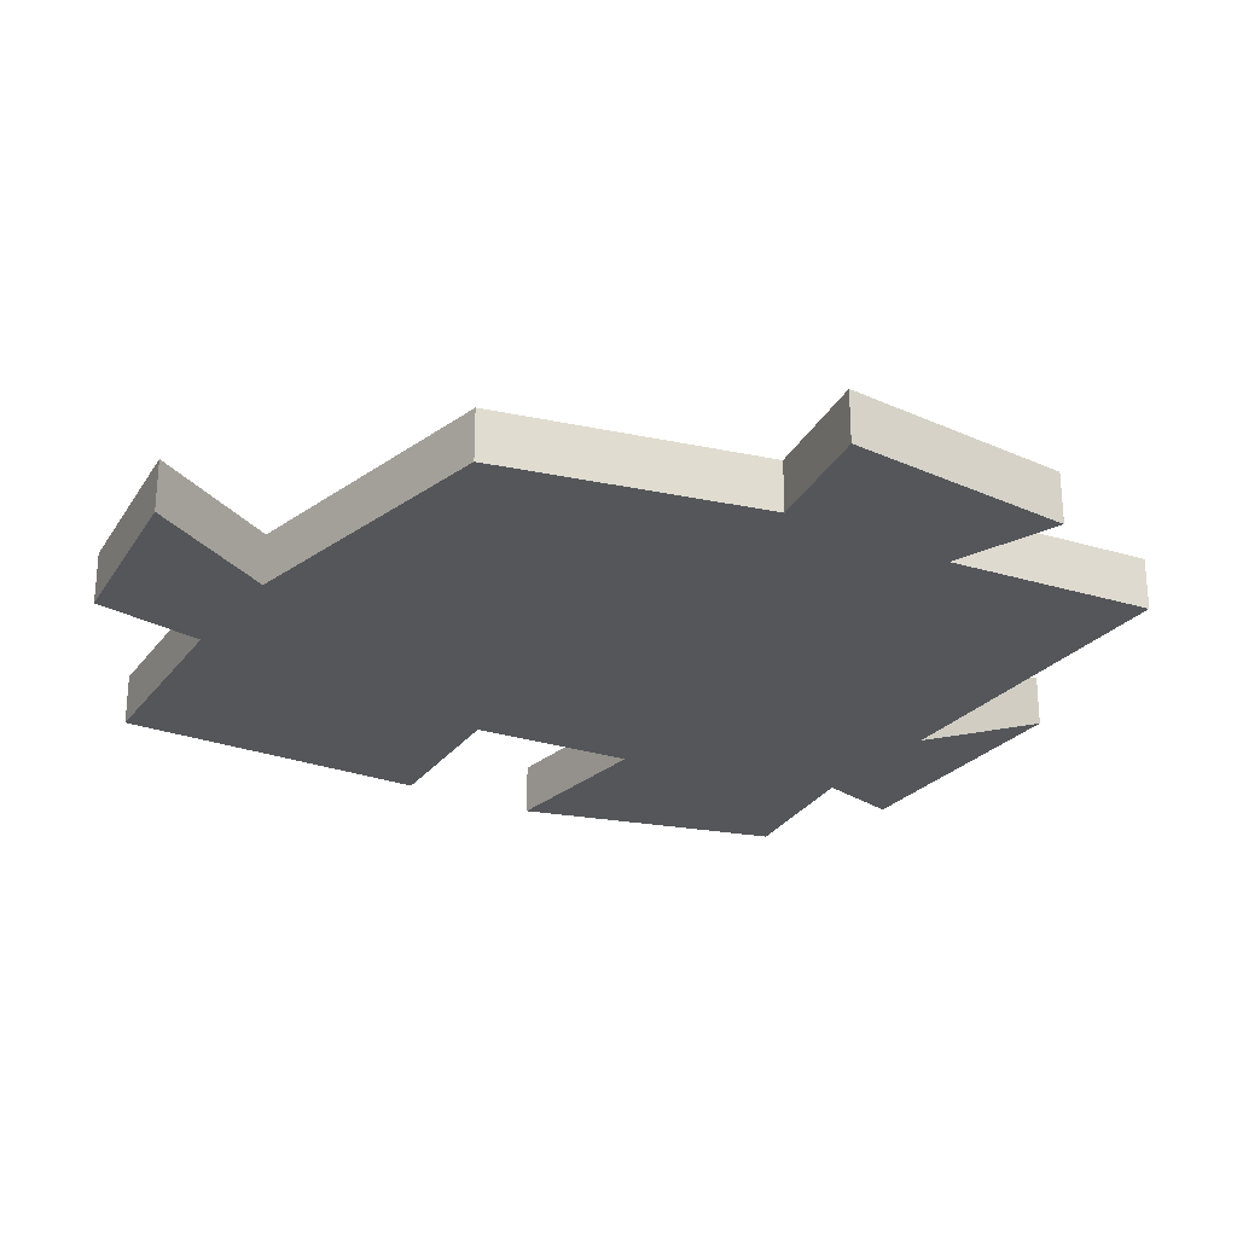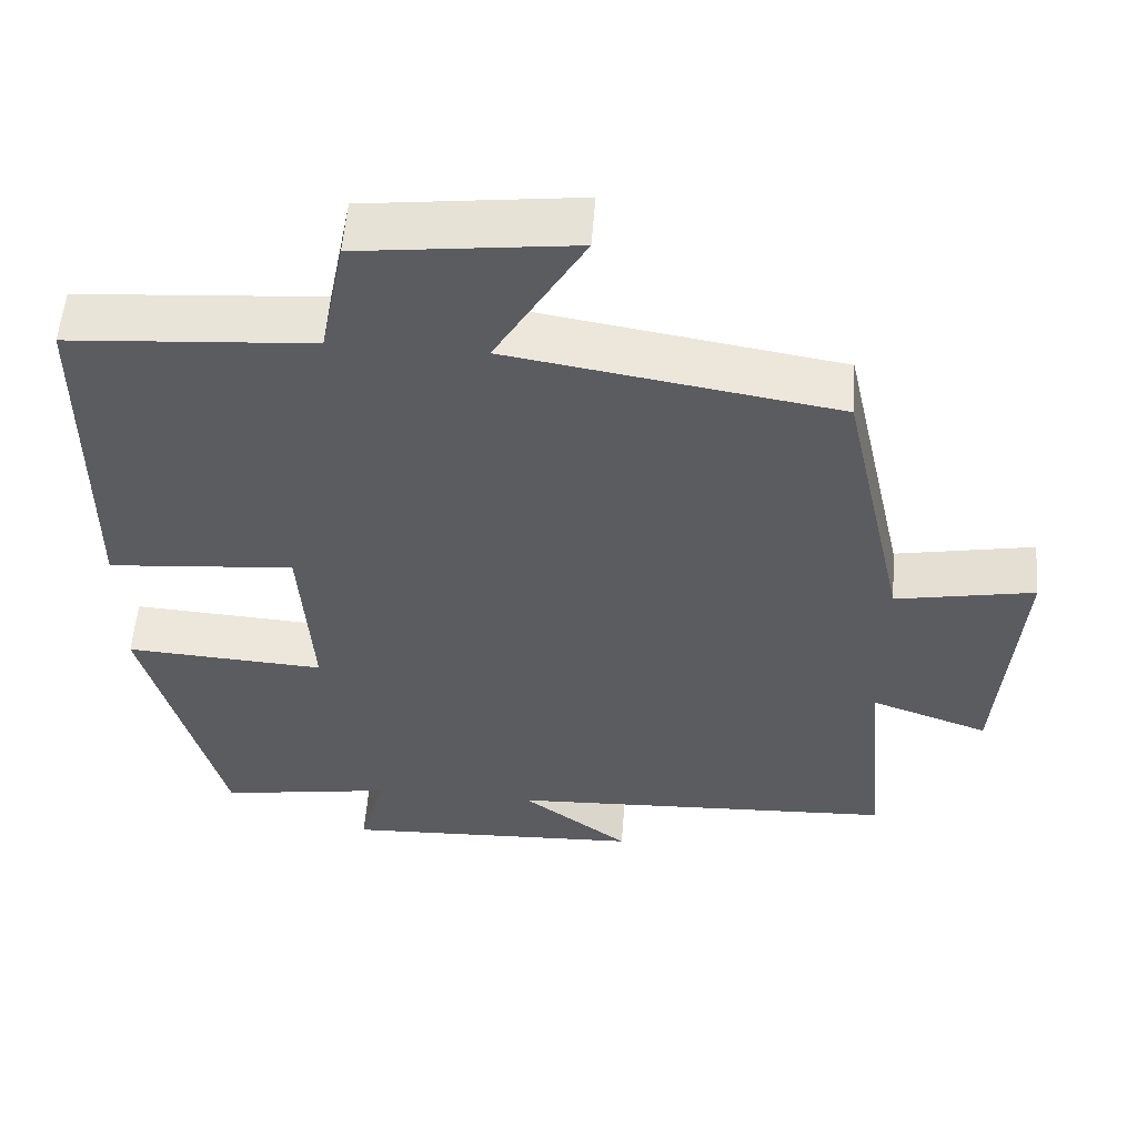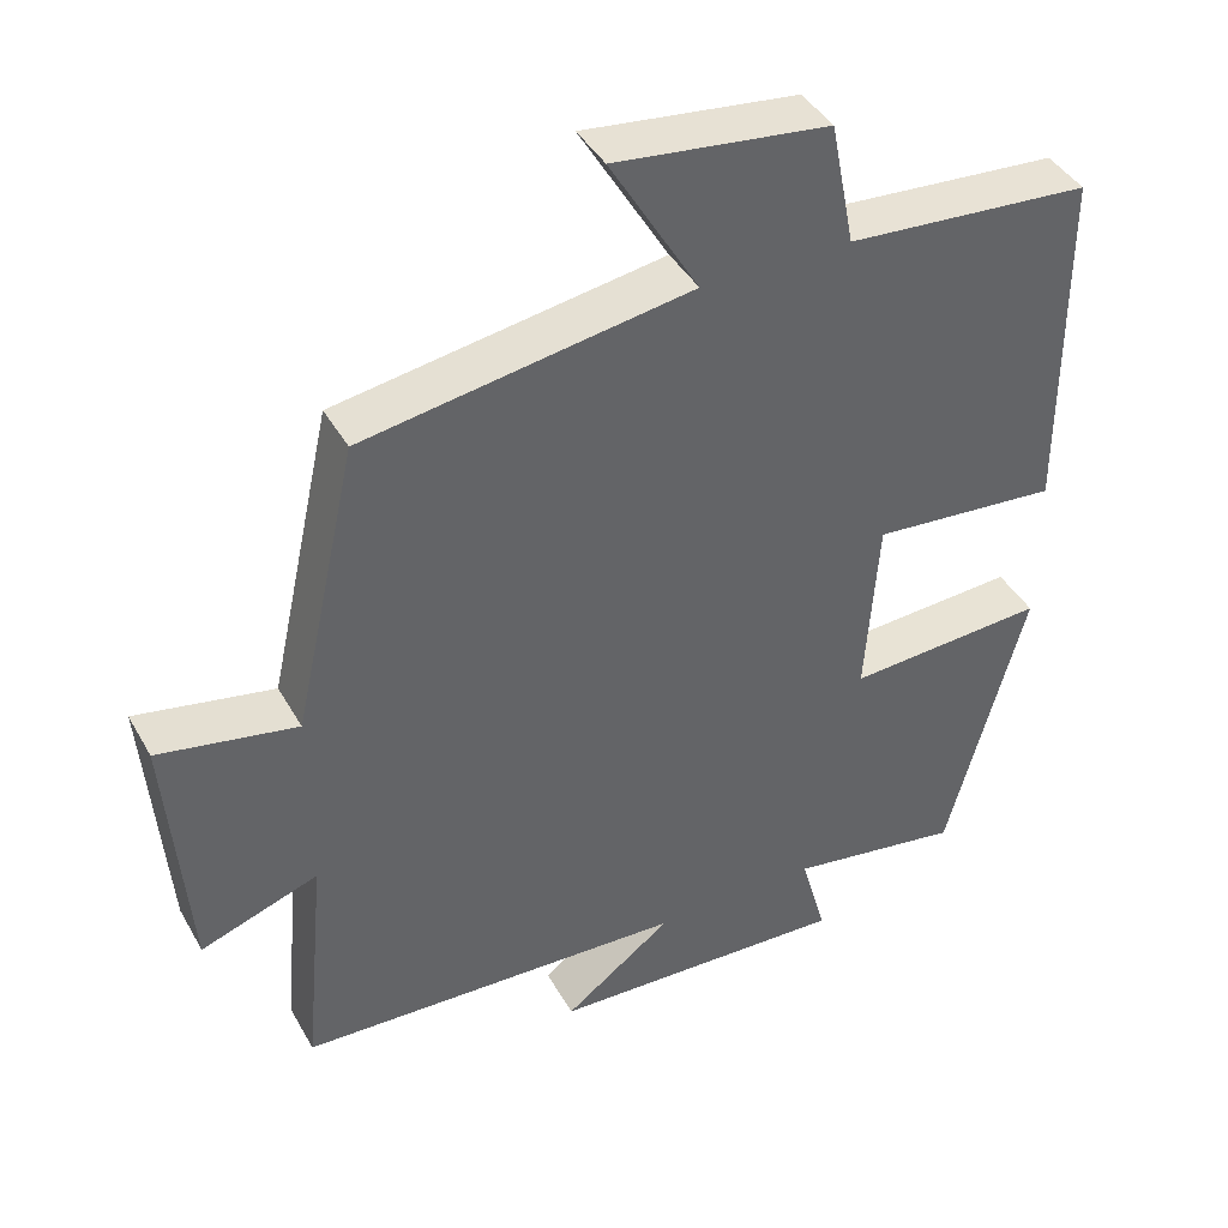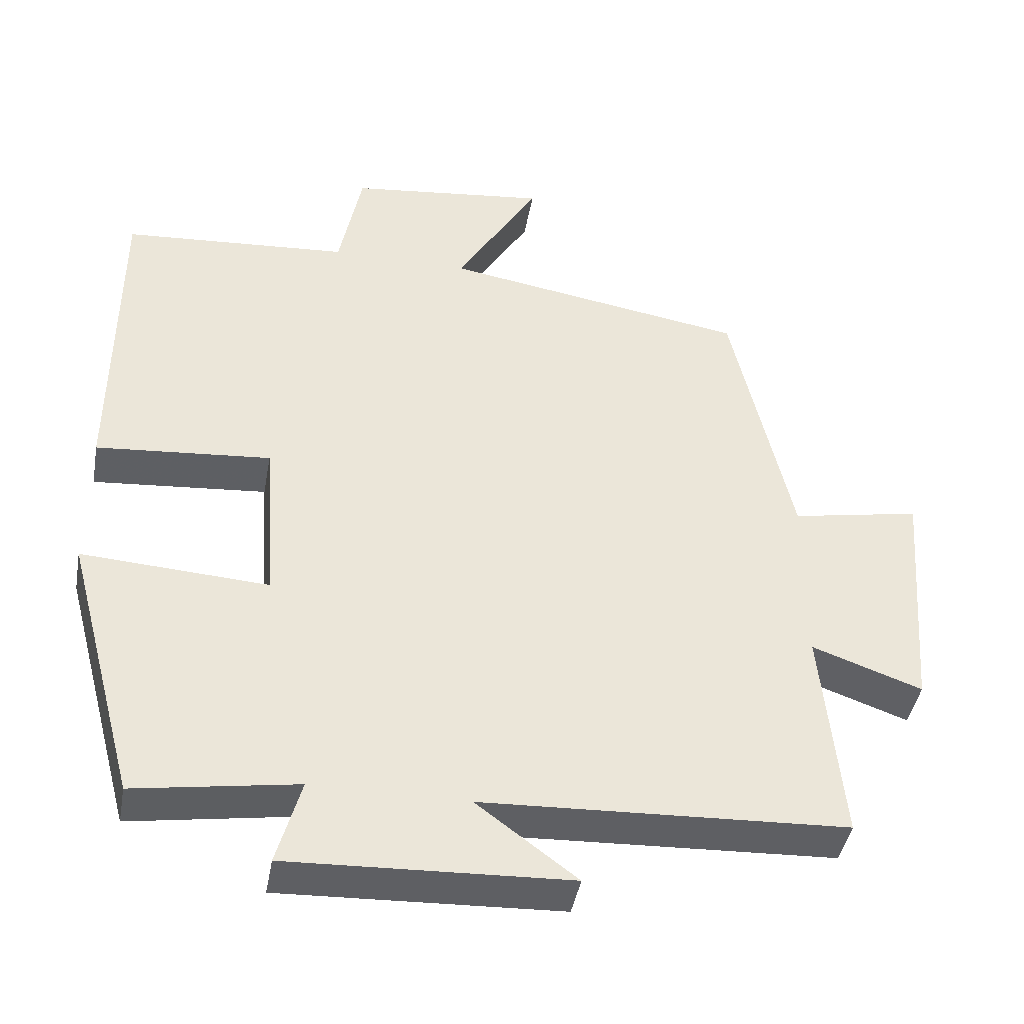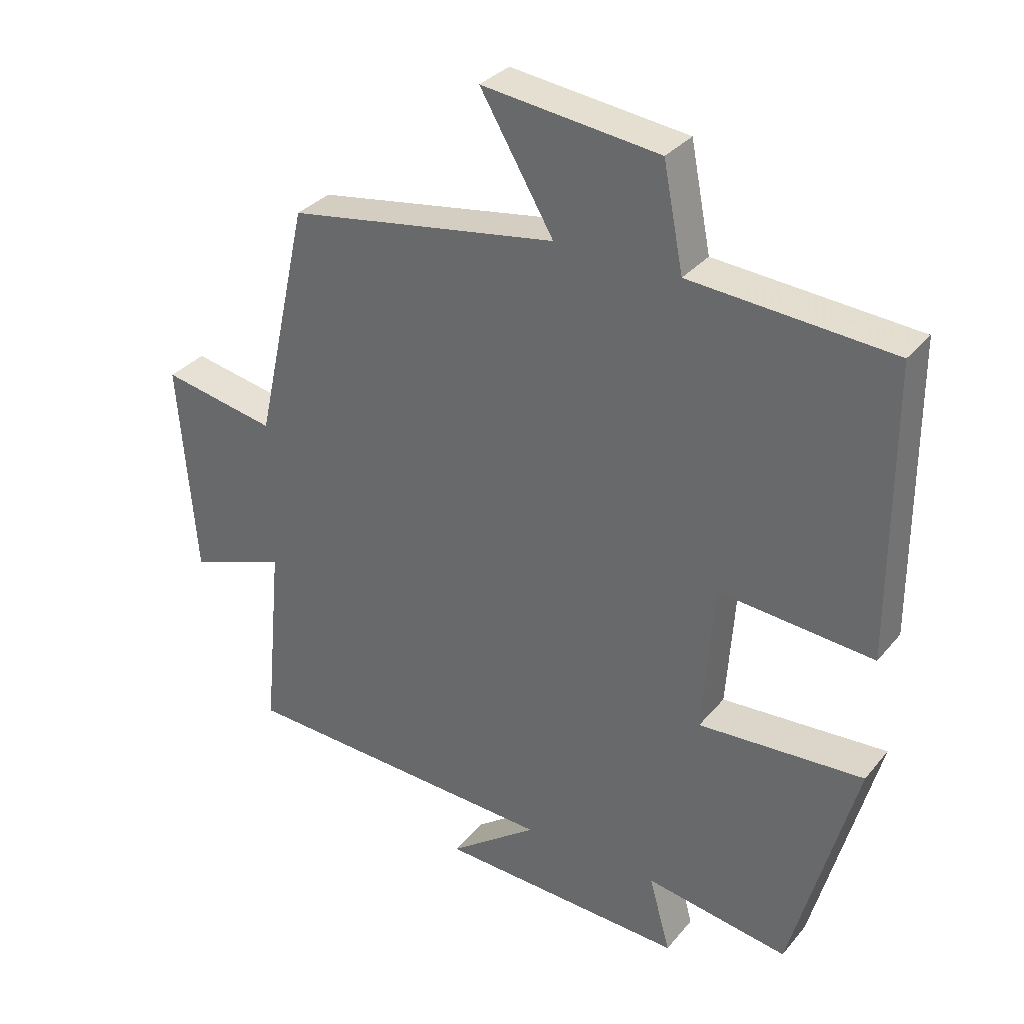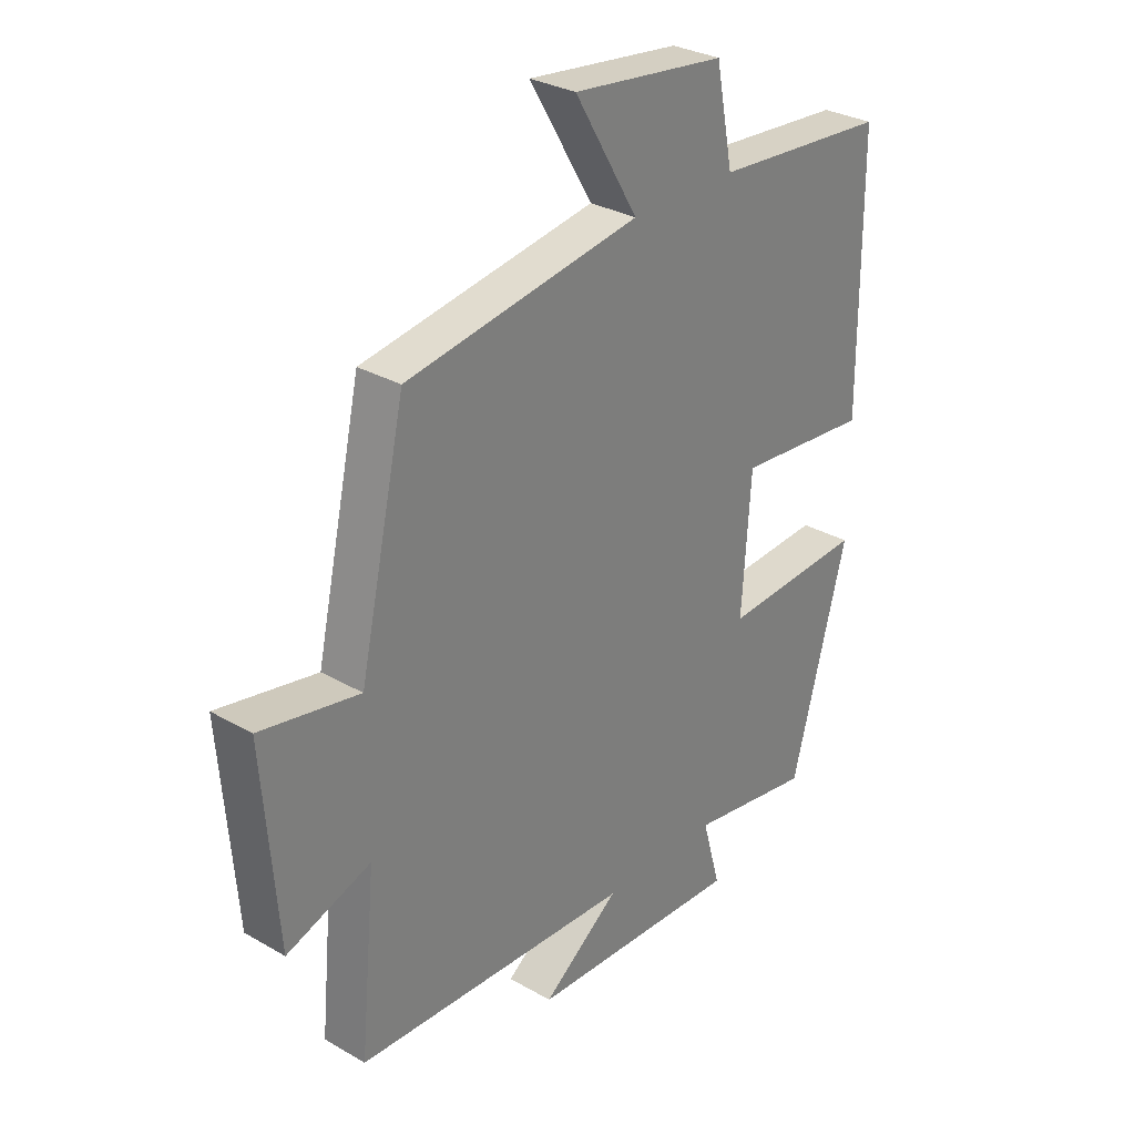
<metadata>
{"format":"obj","ext":"obj","renderer":"f3d","projection":"perspective","resolution":1024,"background":"white","views":[{"elev":-25.2,"azim":58.2,"up":"+Y"},{"elev":54.9,"azim":4.3,"up":"+Z"},{"elev":41.6,"azim":152.7,"up":"+Z"},{"elev":-42.7,"azim":-10.1,"up":"+Z"},{"elev":32.7,"azim":-147.1,"up":"+Z"},{"elev":30.1,"azim":130.0,"up":"+Z"}]}
</metadata>
<code>
v -0.401 0.07 -0.535
v -0.5 0.07 -0.166
v -0.246 0.07 -0.182
v -0.262 0.07 0.05
v -0.5 0.07 0.03
v -0.498 0.07 0.478
v -0.188 0.07 0.5
v -0.157 0.07 0.658
v 0.115 0.07 0.69
v 0.002 0.07 0.5
v 0.418 0.07 0.432
v 0.5 0.07 0.063
v 0.676 0.07 0.096
v 0.65 0.07 -0.234
v 0.5 0.07 -0.181
v 0.528 0.07 -0.478
v 0.032 0.07 -0.5
v 0.169 0.07 -0.602
v -0.213 0.07 -0.618
v -0.18 0.07 -0.5
v -0.401 0 -0.535
v -0.5 0 -0.166
v -0.246 0 -0.182
v -0.262 0 0.05
v -0.5 0 0.03
v -0.498 0 0.478
v -0.188 0 0.5
v -0.157 0 0.658
v 0.115 0 0.69
v 0.002 0 0.5
v 0.418 0 0.432
v 0.5 0 0.063
v 0.676 0 0.096
v 0.65 0 -0.234
v 0.5 0 -0.181
v 0.528 0 -0.478
v 0.032 0 -0.5
v 0.169 0 -0.602
v -0.213 0 -0.618
v -0.18 0 -0.5
f 17 18 19 20
f 15 16 17 20
f 15 20 1
f 12 13 14 15
f 10 11 12 15
f 7 8 9 10
f 4 5 6 7
f 3 4 7 10
f 1 2 3
f 15 1 3
f 3 10 15
f 40 39 38 37
f 40 37 36 35
f 21 40 35
f 35 34 33 32
f 35 32 31 30
f 30 29 28 27
f 27 26 25 24
f 30 27 24 23
f 23 22 21
f 23 21 35
f 35 30 23
f 1 21 22 2
f 2 22 23 3
f 3 23 24 4
f 4 24 25 5
f 5 25 26 6
f 6 26 27 7
f 7 27 28 8
f 8 28 29 9
f 9 29 30 10
f 10 30 31 11
f 11 31 32 12
f 12 32 33 13
f 13 33 34 14
f 14 34 35 15
f 15 35 36 16
f 16 36 37 17
f 17 37 38 18
f 18 38 39 19
f 19 39 40 20
f 20 40 21 1

</code>
